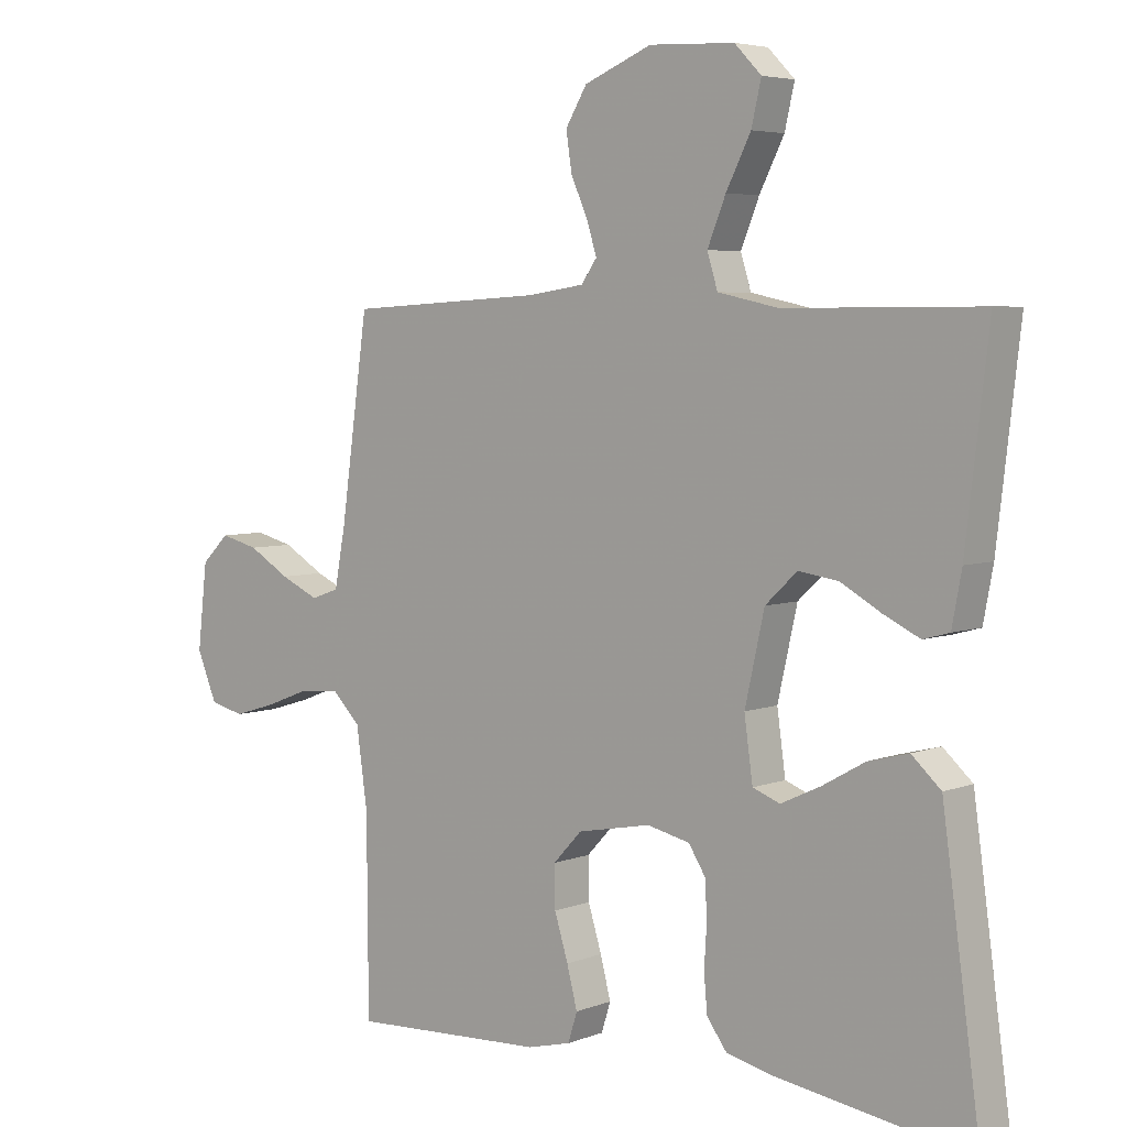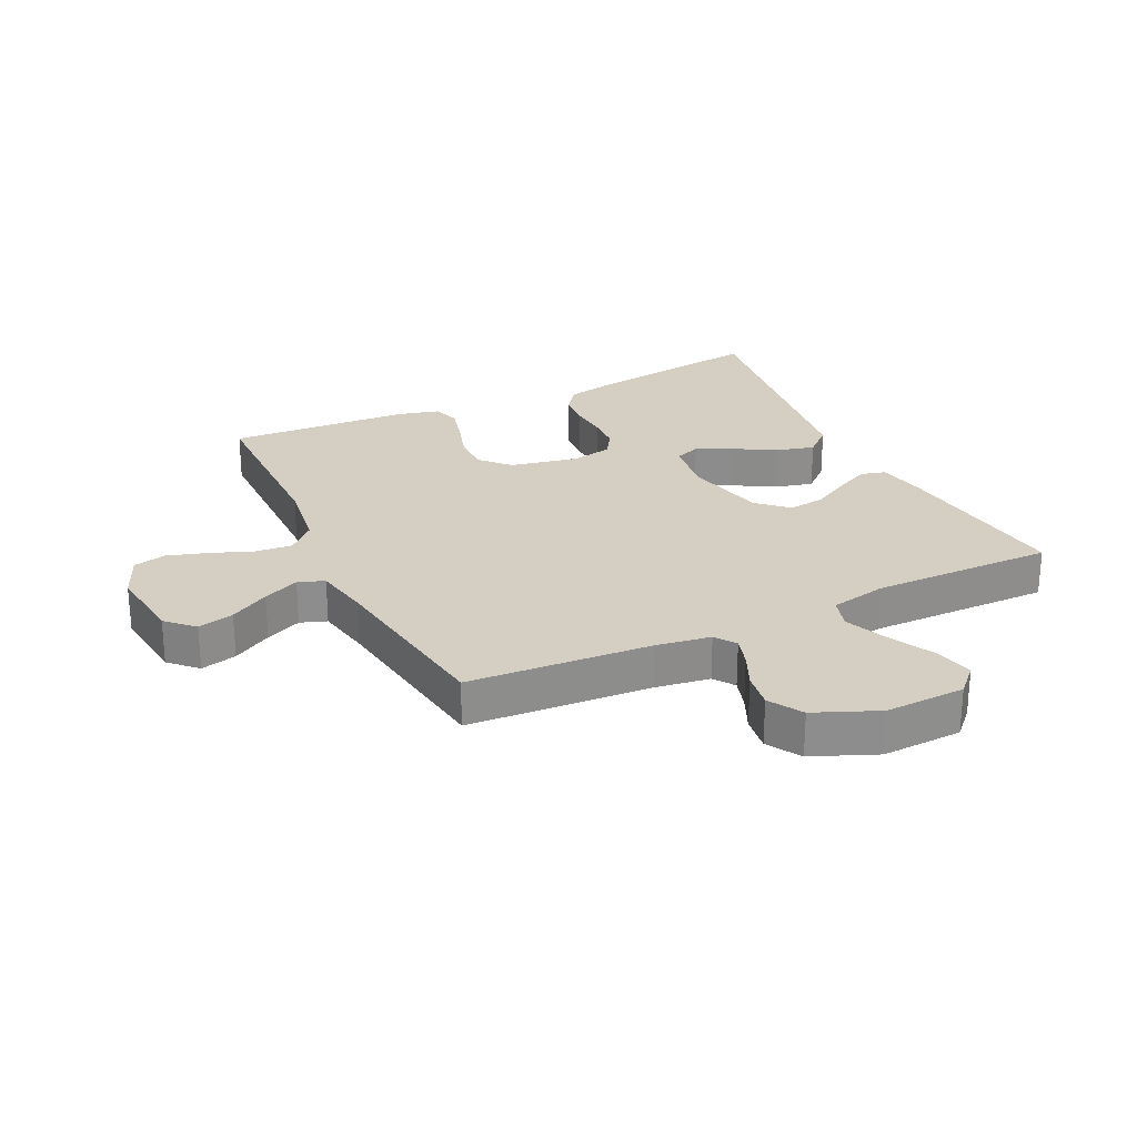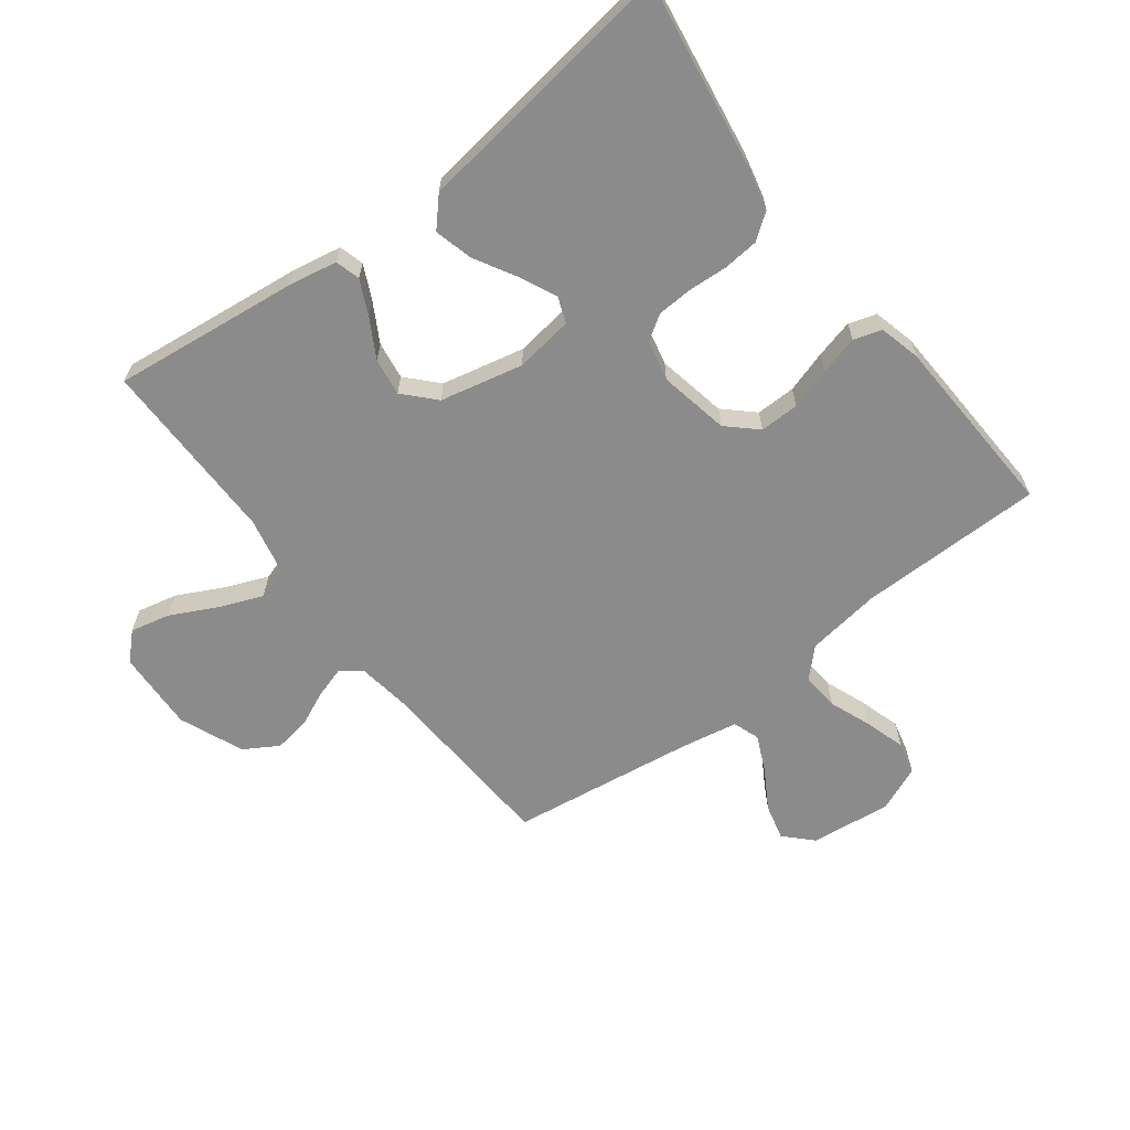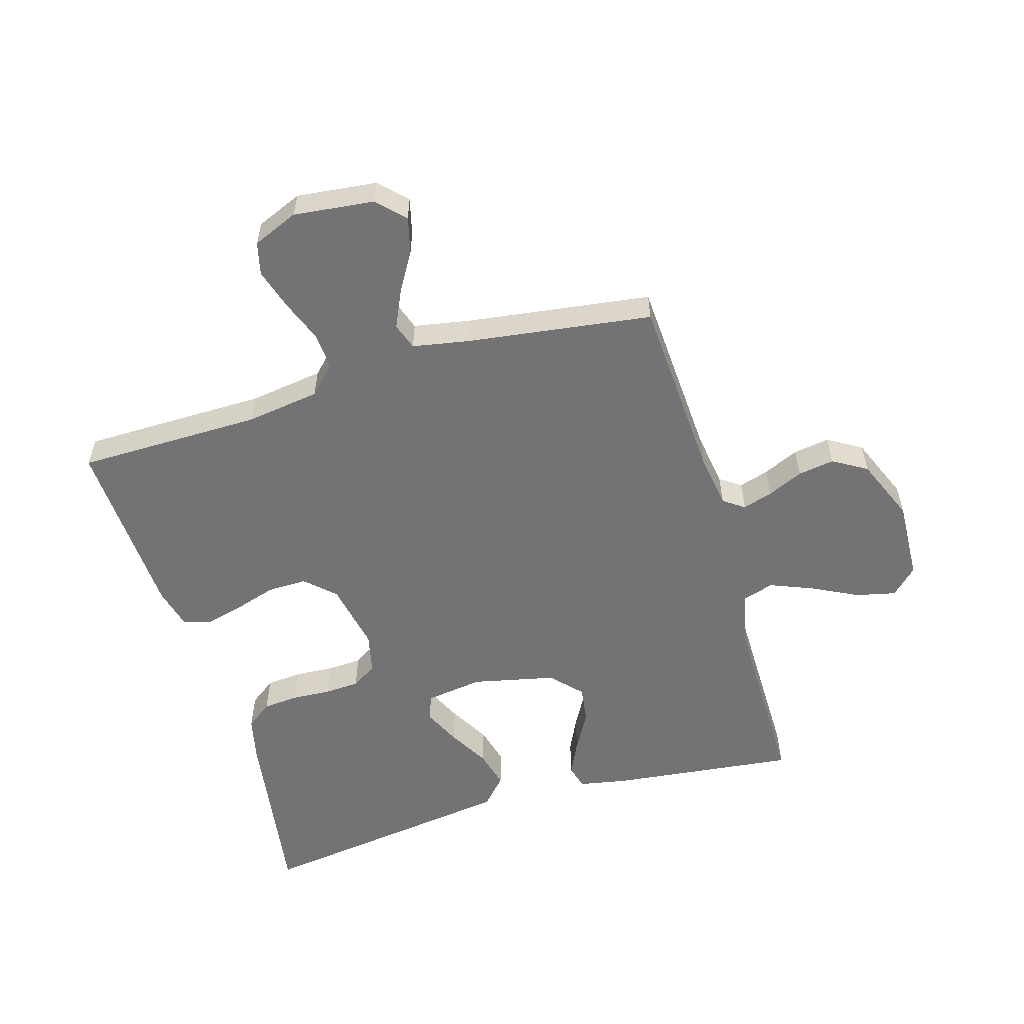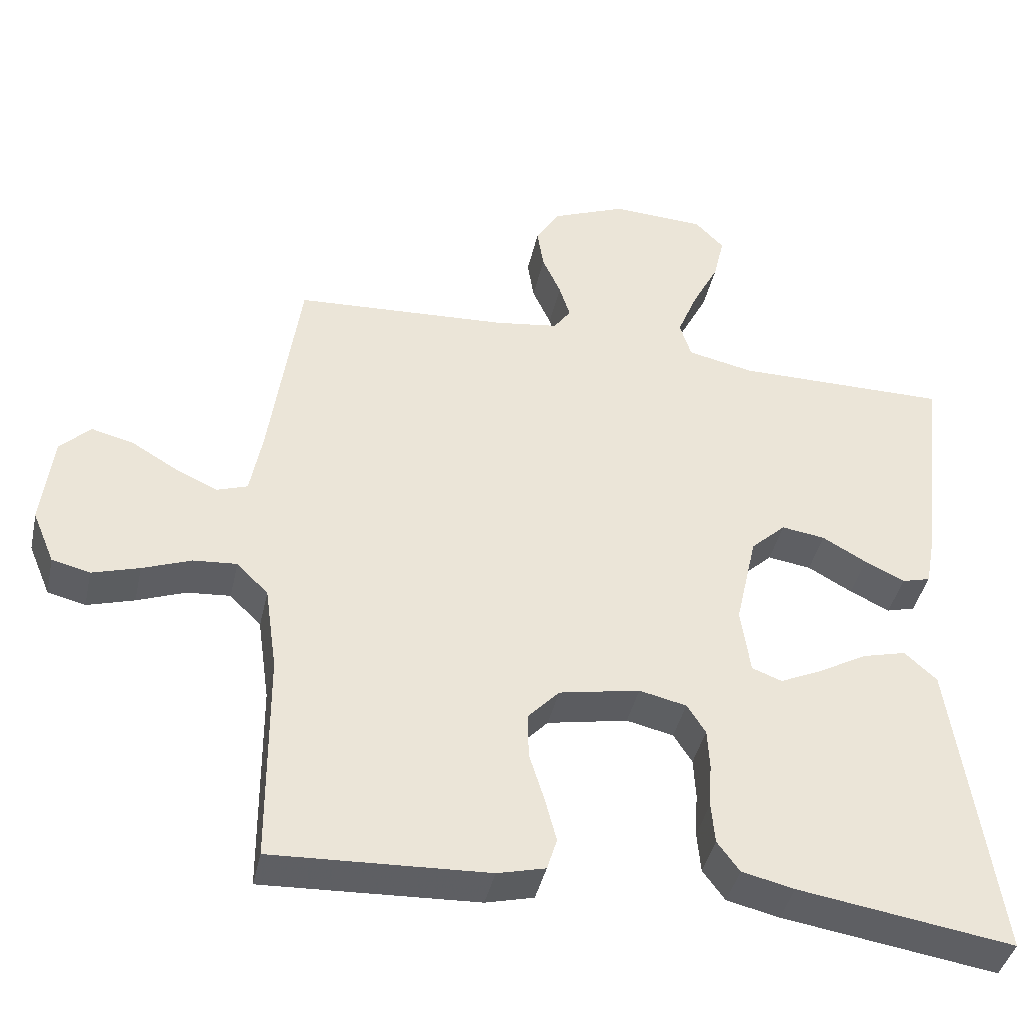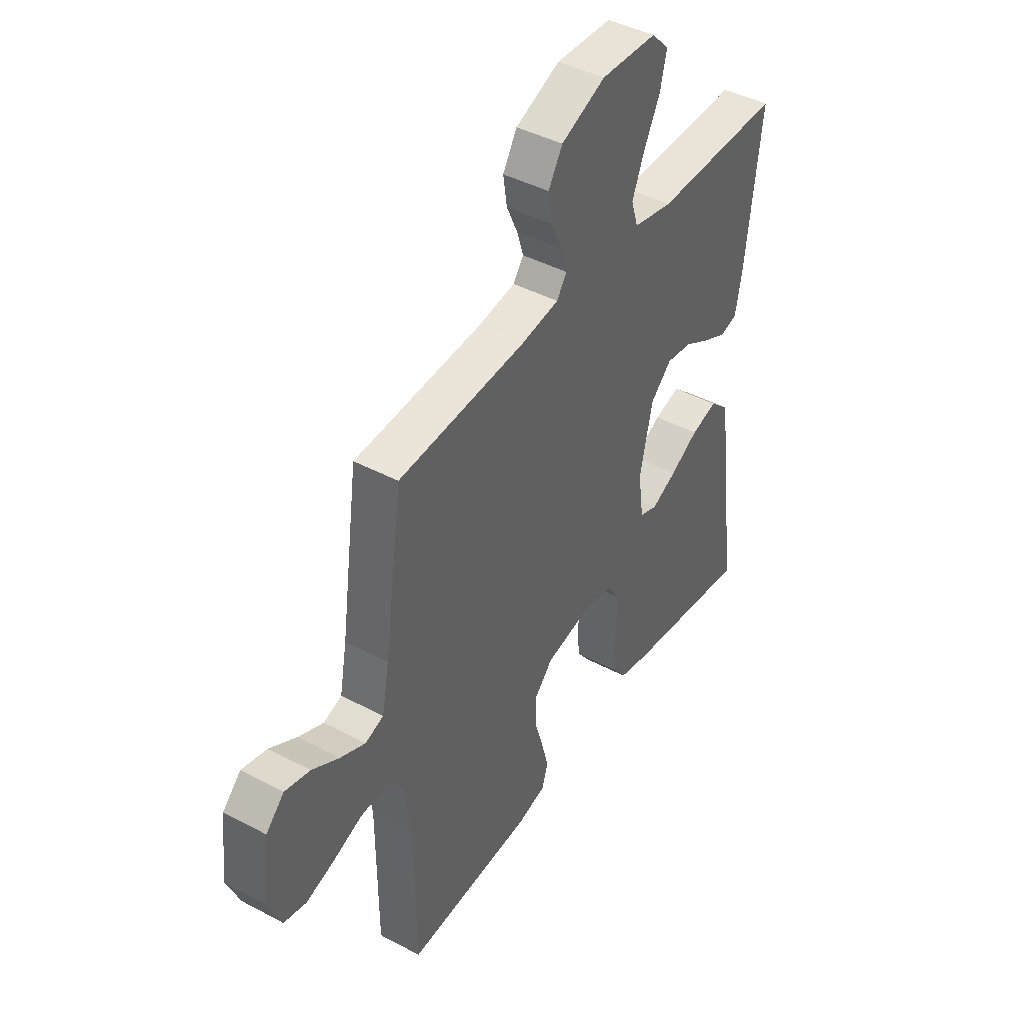
<metadata>
{"format":"obj","ext":"obj","renderer":"f3d","projection":"perspective","resolution":1024,"background":"white","views":[{"elev":5.0,"azim":40.0,"up":"+Z"},{"elev":25.7,"azim":-25.5,"up":"+Y"},{"elev":-63.8,"azim":127.3,"up":"+Y"},{"elev":-56.0,"azim":-73.4,"up":"+Y"},{"elev":-41.6,"azim":-12.4,"up":"+Z"},{"elev":43.4,"azim":-57.9,"up":"+Z"}]}
</metadata>
<code>
v -0.5 0.07 0.5
v -0.2 0.07 0.517
v -0.111 0.07 0.53
v -0.087 0.07 0.564
v -0.102 0.07 0.613
v -0.128 0.07 0.671
v -0.137 0.07 0.73
v -0.104 0.07 0.785
v 0 0.07 0.828
v 0.131 0.07 0.822
v 0.172 0.07 0.78
v 0.157 0.07 0.715
v 0.119 0.07 0.64
v 0.091 0.07 0.571
v 0.107 0.07 0.519
v 0.2 0.07 0.499
v 0.5 0.07 0.5
v 0.465 0.07 0.2
v 0.45 0.07 0.12
v 0.41 0.07 0.109
v 0.354 0.07 0.136
v 0.292 0.07 0.171
v 0.231 0.07 0.18
v 0.182 0.07 0.134
v 0.152 0.07 0
v 0.165 0.07 -0.094
v 0.207 0.07 -0.11
v 0.267 0.07 -0.082
v 0.334 0.07 -0.044
v 0.396 0.07 -0.028
v 0.441 0.07 -0.069
v 0.459 0.07 -0.2
v 0.5 0.07 -0.5
v 0.2 0.07 -0.454
v 0.127 0.07 -0.437
v 0.096 0.07 -0.395
v 0.091 0.07 -0.337
v 0.095 0.07 -0.274
v 0.092 0.07 -0.217
v 0.066 0.07 -0.176
v 0 0.07 -0.161
v -0.113 0.07 -0.183
v -0.157 0.07 -0.23
v -0.156 0.07 -0.294
v -0.135 0.07 -0.362
v -0.119 0.07 -0.424
v -0.133 0.07 -0.469
v -0.2 0.07 -0.486
v -0.5 0.07 -0.5
v -0.502 0.07 -0.2
v -0.519 0.07 -0.08
v -0.563 0.07 -0.036
v -0.624 0.07 -0.041
v -0.692 0.07 -0.067
v -0.758 0.07 -0.087
v -0.811 0.07 -0.074
v -0.842 0.07 0
v -0.827 0.07 0.131
v -0.784 0.07 0.173
v -0.725 0.07 0.158
v -0.661 0.07 0.12
v -0.602 0.07 0.093
v -0.559 0.07 0.108
v -0.542 0.07 0.2
v -0.5 0 0.5
v -0.2 0 0.517
v -0.111 0 0.53
v -0.087 0 0.564
v -0.102 0 0.613
v -0.128 0 0.671
v -0.137 0 0.73
v -0.104 0 0.785
v 0 0 0.828
v 0.131 0 0.822
v 0.172 0 0.78
v 0.157 0 0.715
v 0.119 0 0.64
v 0.091 0 0.571
v 0.107 0 0.519
v 0.2 0 0.499
v 0.5 0 0.5
v 0.465 0 0.2
v 0.45 0 0.12
v 0.41 0 0.109
v 0.354 0 0.136
v 0.292 0 0.171
v 0.231 0 0.18
v 0.182 0 0.134
v 0.152 0 0
v 0.165 0 -0.094
v 0.207 0 -0.11
v 0.267 0 -0.082
v 0.334 0 -0.044
v 0.396 0 -0.028
v 0.441 0 -0.069
v 0.459 0 -0.2
v 0.5 0 -0.5
v 0.2 0 -0.454
v 0.127 0 -0.437
v 0.096 0 -0.395
v 0.091 0 -0.337
v 0.095 0 -0.274
v 0.092 0 -0.217
v 0.066 0 -0.176
v 0 0 -0.161
v -0.113 0 -0.183
v -0.157 0 -0.23
v -0.156 0 -0.294
v -0.135 0 -0.362
v -0.119 0 -0.424
v -0.133 0 -0.469
v -0.2 0 -0.486
v -0.5 0 -0.5
v -0.502 0 -0.2
v -0.519 0 -0.08
v -0.563 0 -0.036
v -0.624 0 -0.041
v -0.692 0 -0.067
v -0.758 0 -0.087
v -0.811 0 -0.074
v -0.842 0 0
v -0.827 0 0.131
v -0.784 0 0.173
v -0.725 0 0.158
v -0.661 0 0.12
v -0.602 0 0.093
v -0.559 0 0.108
v -0.542 0 0.2
f 58 59 60 61
f 58 61 62
f 57 58 62
f 56 57 62 63
f 53 54 55 56
f 47 48 49 50
f 47 50 51
f 44 45 46 47
f 44 47 51
f 43 44 51 52
f 35 36 37 38
f 35 38 39
f 34 35 39
f 33 34 39
f 32 33 39 40
f 28 29 30 31
f 27 28 31 32
f 19 20 21 22
f 17 18 19 22
f 16 17 22 23
f 15 16 23 24
f 10 11 12 13
f 10 13 14
f 9 10 14
f 5 6 7 8
f 4 5 8 9
f 64 1 2
f 63 64 2 3
f 53 56 63
f 52 53 63 3
f 42 43 52 3
f 27 32 40 41
f 26 27 41 42
f 25 26 42 3
f 4 9 14 15
f 15 24 25
f 3 4 15 25
f 125 124 123 122
f 126 125 122
f 126 122 121
f 127 126 121 120
f 120 119 118 117
f 114 113 112 111
f 115 114 111
f 111 110 109 108
f 115 111 108
f 116 115 108 107
f 102 101 100 99
f 103 102 99
f 103 99 98
f 103 98 97
f 104 103 97 96
f 95 94 93 92
f 96 95 92 91
f 86 85 84 83
f 86 83 82 81
f 87 86 81 80
f 88 87 80 79
f 77 76 75 74
f 78 77 74
f 78 74 73
f 72 71 70 69
f 73 72 69 68
f 66 65 128
f 67 66 128 127
f 127 120 117
f 67 127 117 116
f 67 116 107 106
f 105 104 96 91
f 106 105 91 90
f 67 106 90 89
f 79 78 73 68
f 89 88 79
f 89 79 68 67
f 1 65 66 2
f 2 66 67 3
f 3 67 68 4
f 4 68 69 5
f 5 69 70 6
f 6 70 71 7
f 7 71 72 8
f 8 72 73 9
f 9 73 74 10
f 10 74 75 11
f 11 75 76 12
f 12 76 77 13
f 13 77 78 14
f 14 78 79 15
f 15 79 80 16
f 16 80 81 17
f 17 81 82 18
f 18 82 83 19
f 19 83 84 20
f 20 84 85 21
f 21 85 86 22
f 22 86 87 23
f 23 87 88 24
f 24 88 89 25
f 25 89 90 26
f 26 90 91 27
f 27 91 92 28
f 28 92 93 29
f 29 93 94 30
f 30 94 95 31
f 31 95 96 32
f 32 96 97 33
f 33 97 98 34
f 34 98 99 35
f 35 99 100 36
f 36 100 101 37
f 37 101 102 38
f 38 102 103 39
f 39 103 104 40
f 40 104 105 41
f 41 105 106 42
f 42 106 107 43
f 43 107 108 44
f 44 108 109 45
f 45 109 110 46
f 46 110 111 47
f 47 111 112 48
f 48 112 113 49
f 49 113 114 50
f 50 114 115 51
f 51 115 116 52
f 52 116 117 53
f 53 117 118 54
f 54 118 119 55
f 55 119 120 56
f 56 120 121 57
f 57 121 122 58
f 58 122 123 59
f 59 123 124 60
f 60 124 125 61
f 61 125 126 62
f 62 126 127 63
f 63 127 128 64
f 64 128 65 1

</code>
